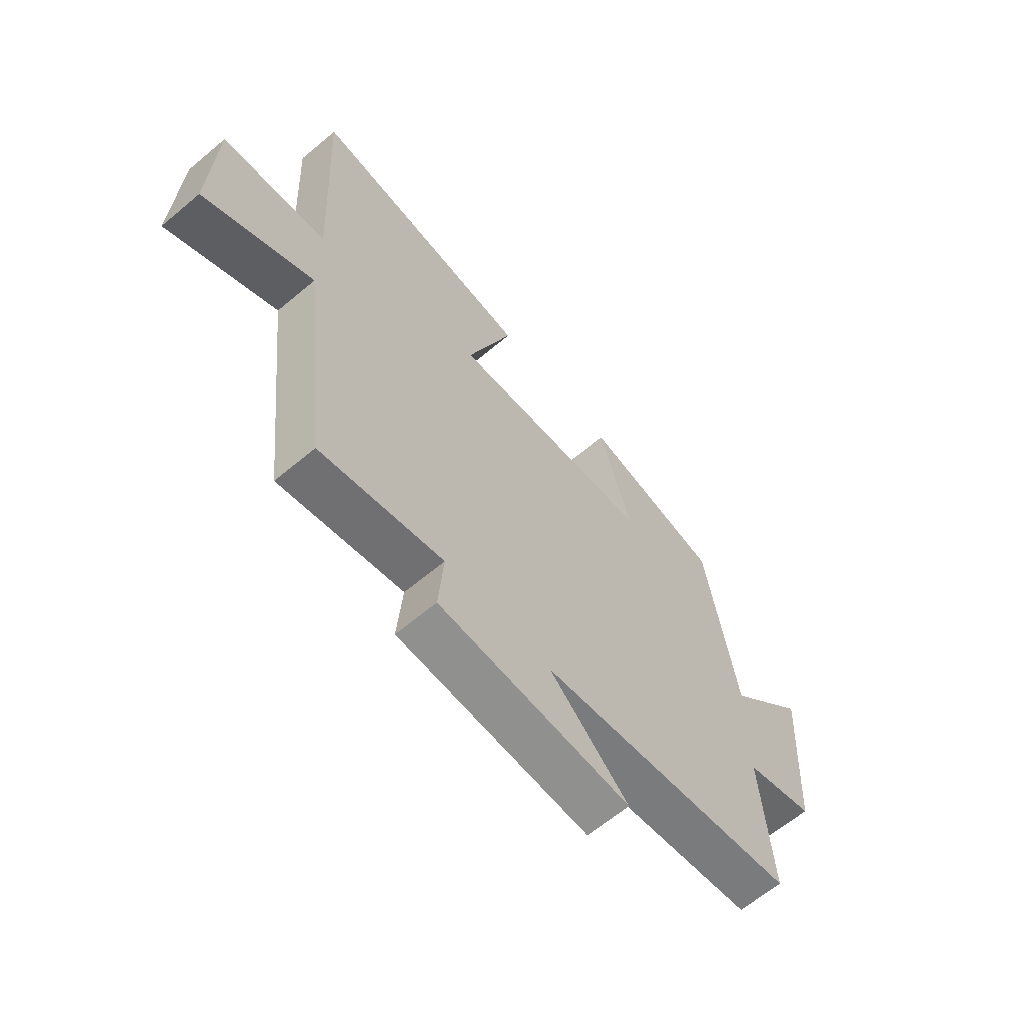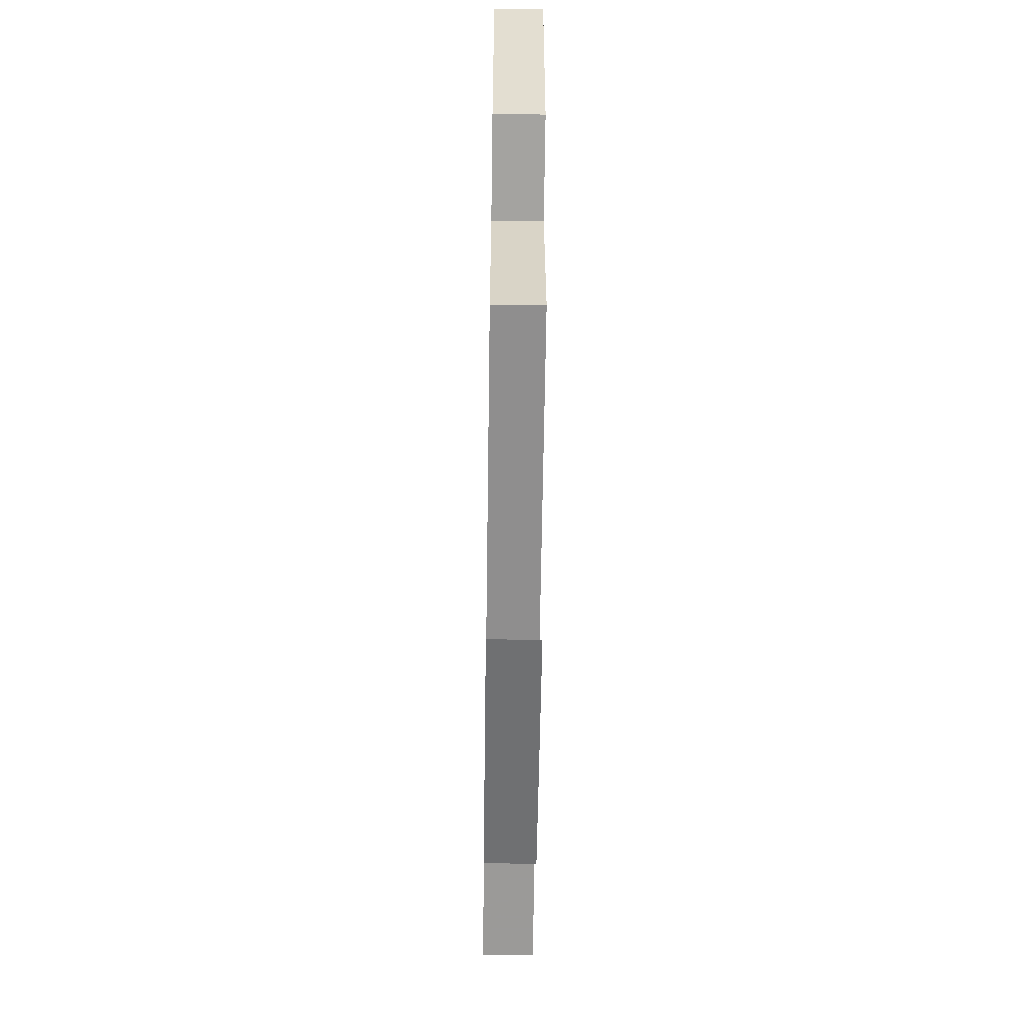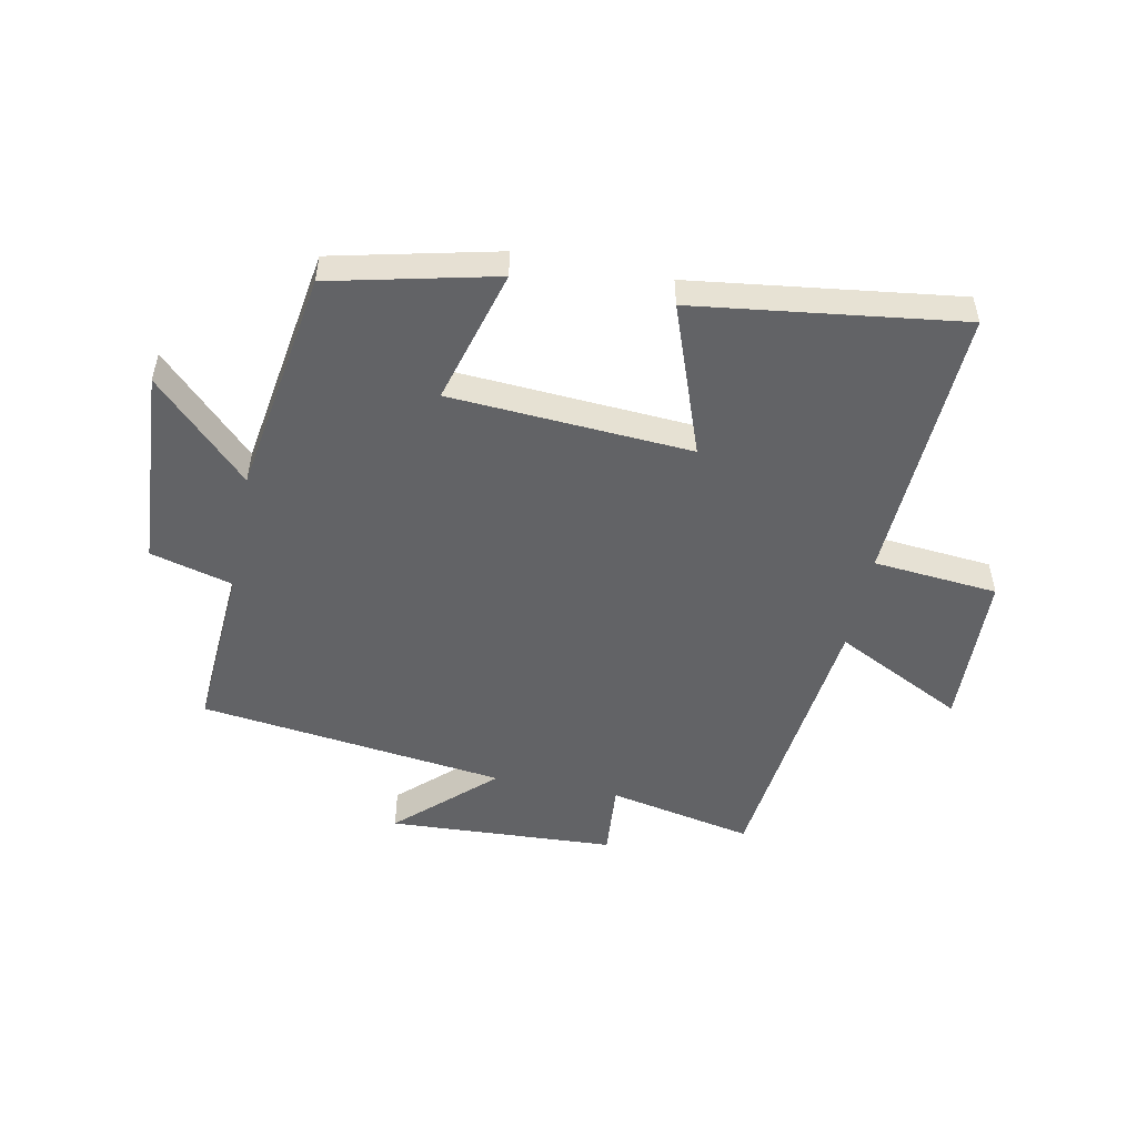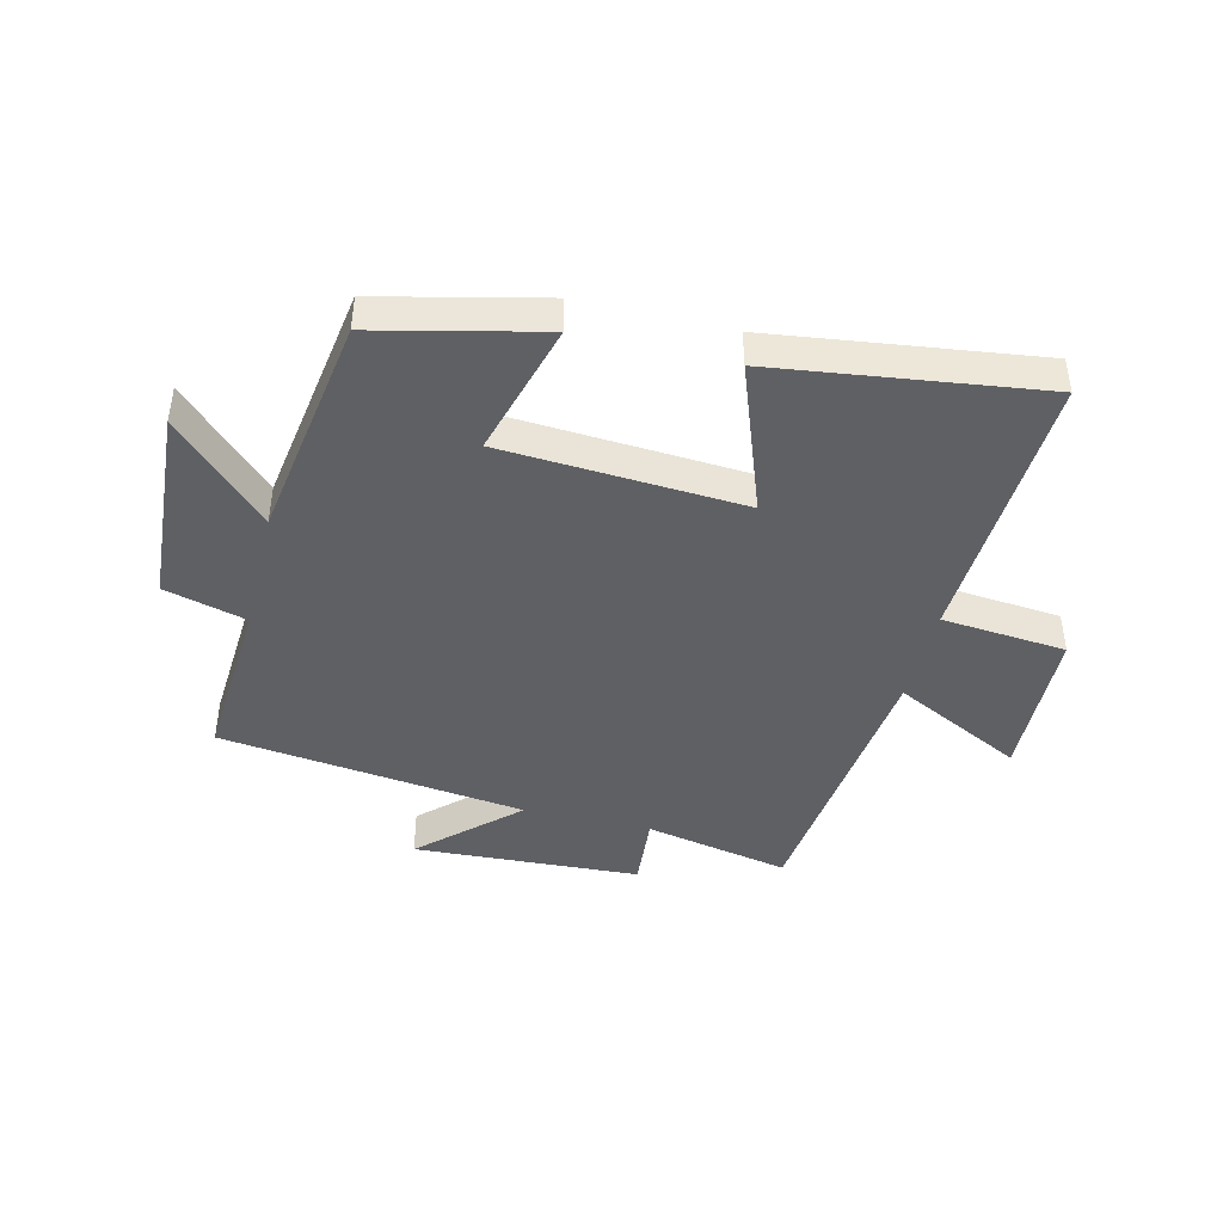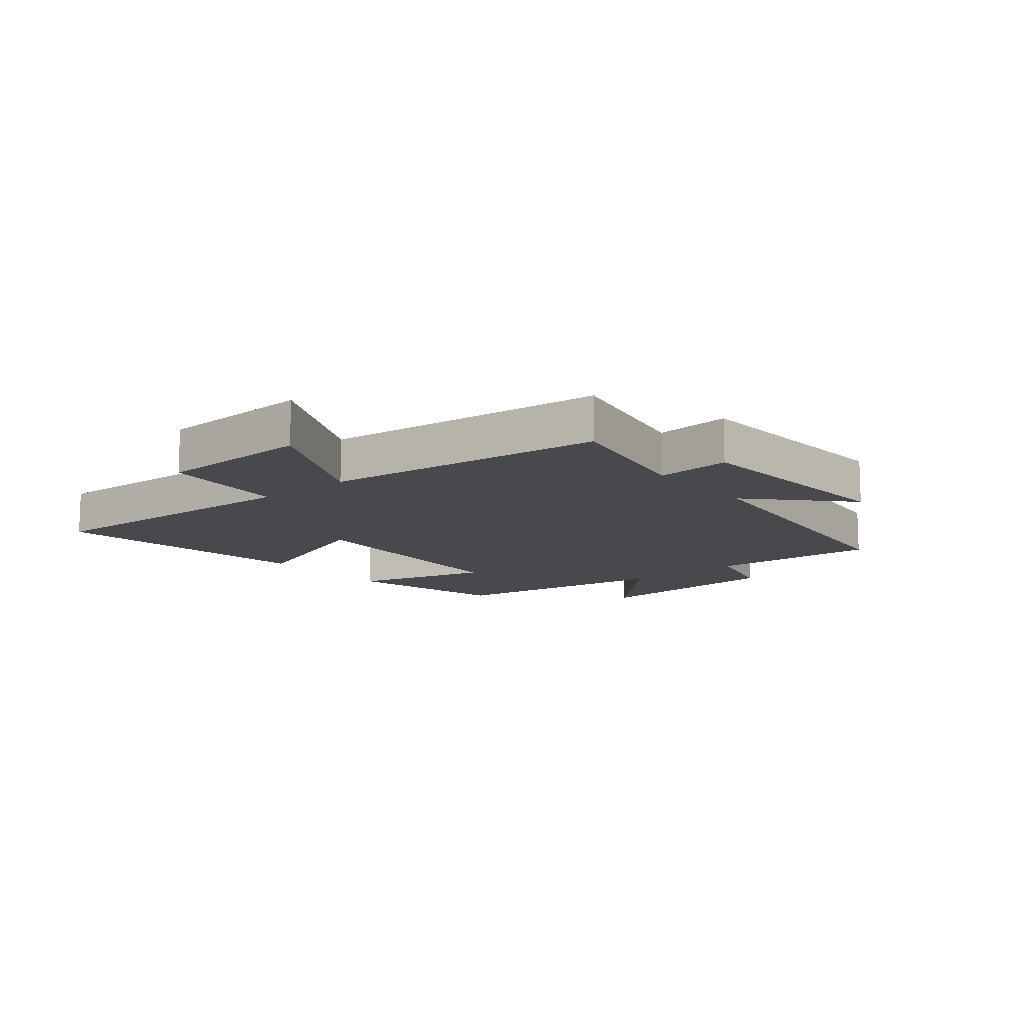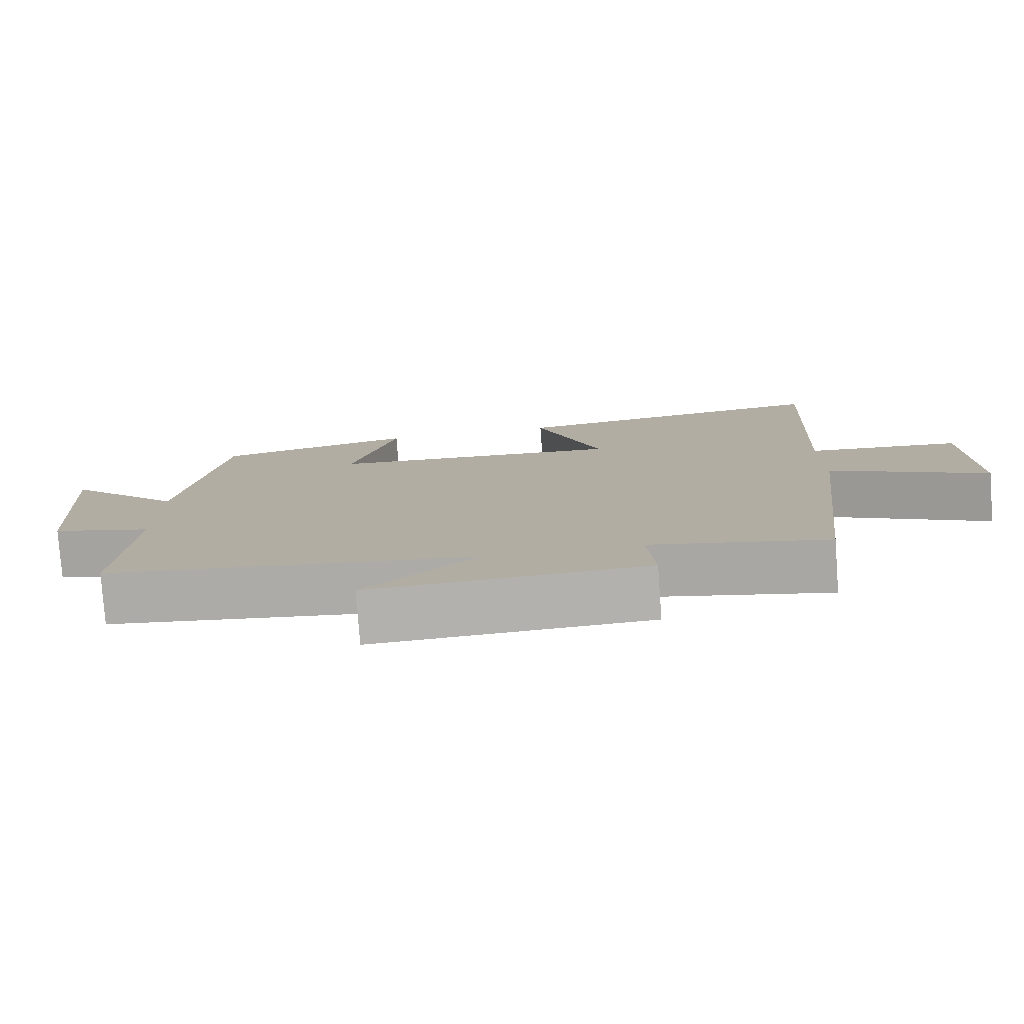
<metadata>
{"format":"obj","ext":"obj","renderer":"f3d","projection":"perspective","resolution":1024,"background":"white","views":[{"elev":-63.5,"azim":130.3,"up":"+Z"},{"elev":-57.8,"azim":-90.8,"up":"+Z"},{"elev":-50.9,"azim":-11.3,"up":"+Y"},{"elev":-43.3,"azim":-13.6,"up":"+Y"},{"elev":-12.4,"azim":129.9,"up":"+Y"},{"elev":-78.7,"azim":4.2,"up":"+Z"}]}
</metadata>
<code>
v -0.441 0.07 0.437
v -0.168 0.07 0.5
v -0.231 0.07 0.275
v 0.171 0.07 0.249
v 0.08 0.07 0.5
v 0.523 0.07 0.558
v 0.5 0.07 0.091
v 0.708 0.07 0.072
v 0.716 0.07 -0.188
v 0.5 0.07 -0.079
v 0.446 0.07 -0.55
v 0.204 0.07 -0.5
v 0.214 0.07 -0.625
v -0.164 0.07 -0.645
v -0.008 0.07 -0.5
v -0.519 0.07 -0.435
v -0.5 0.07 -0.153
v -0.637 0.07 -0.116
v -0.659 0.07 0.218
v -0.5 0.07 0.059
v -0.441 0 0.437
v -0.168 0 0.5
v -0.231 0 0.275
v 0.171 0 0.249
v 0.08 0 0.5
v 0.523 0 0.558
v 0.5 0 0.091
v 0.708 0 0.072
v 0.716 0 -0.188
v 0.5 0 -0.079
v 0.446 0 -0.55
v 0.204 0 -0.5
v 0.214 0 -0.625
v -0.164 0 -0.645
v -0.008 0 -0.5
v -0.519 0 -0.435
v -0.5 0 -0.153
v -0.637 0 -0.116
v -0.659 0 0.218
v -0.5 0 0.059
f 17 18 19 20
f 1 2 3
f 20 1 3
f 17 20 3
f 17 3 4
f 16 17 4
f 15 16 4
f 12 13 14 15
f 12 15 4
f 10 11 12 4
f 7 8 9 10
f 7 10 4 5
f 5 6 7
f 40 39 38 37
f 23 22 21
f 23 21 40
f 23 40 37
f 24 23 37
f 24 37 36
f 24 36 35
f 35 34 33 32
f 24 35 32
f 24 32 31 30
f 30 29 28 27
f 25 24 30 27
f 27 26 25
f 1 21 22 2
f 2 22 23 3
f 3 23 24 4
f 4 24 25 5
f 5 25 26 6
f 6 26 27 7
f 7 27 28 8
f 8 28 29 9
f 9 29 30 10
f 10 30 31 11
f 11 31 32 12
f 12 32 33 13
f 13 33 34 14
f 14 34 35 15
f 15 35 36 16
f 16 36 37 17
f 17 37 38 18
f 18 38 39 19
f 19 39 40 20
f 20 40 21 1

</code>
